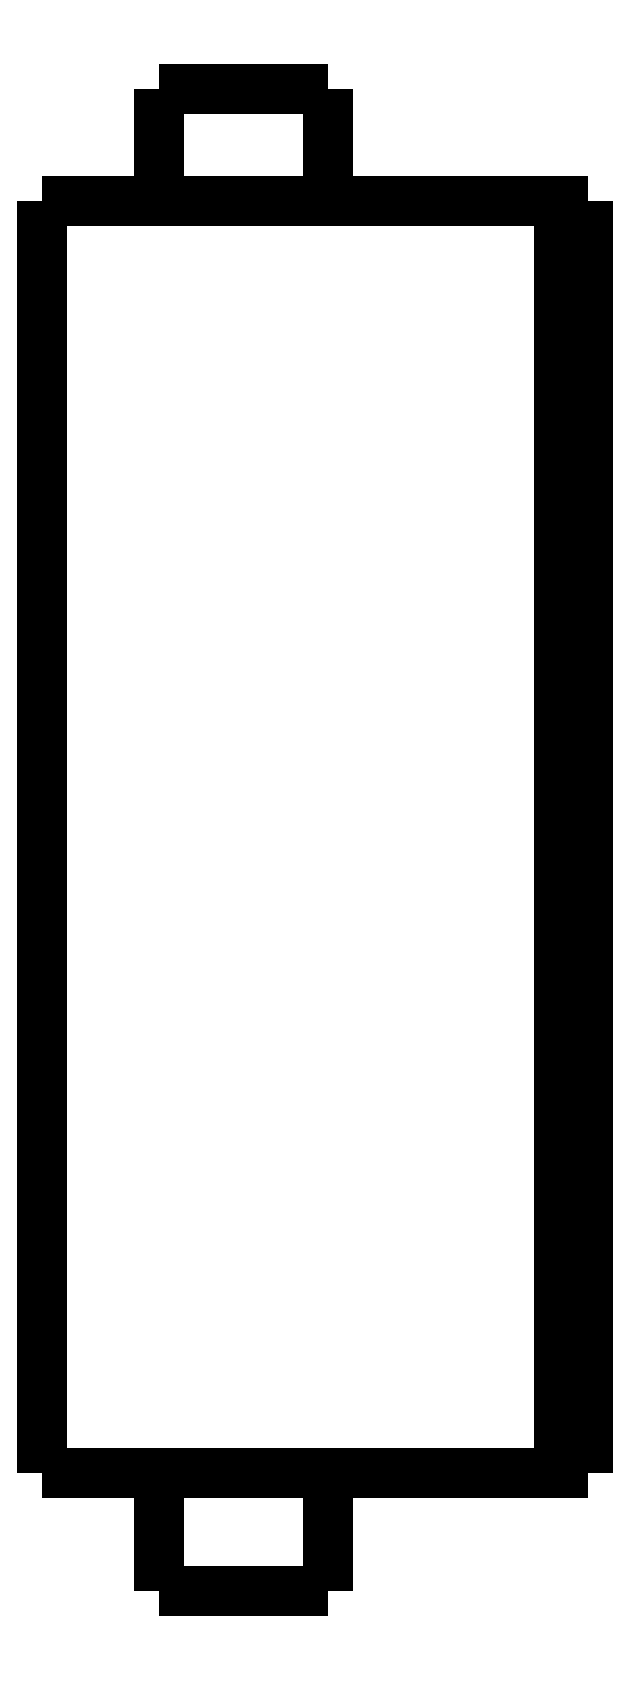
<metadata>
{"format":"dxf","ext":"dxf","renderer":"ezdxf+matplotlib","layout":"modelspace","background":"white","min_lineweight":24,"dpi":150}
</metadata>
<code>
0
SECTION
2
ENTITIES
0
LWPOLYLINE
8
0
90
51
70
0
10
0
20
48.4
10
0
20
47.51
10
0
20
46.63
10
0
20
45.74
10
0
20
44.86
10
0
20
43.97
10
0
20
43.08
10
0
20
42.2
10
0
20
41.31
10
0
20
40.43
10
0
20
39.54
10
0
20
38.65
10
0
20
37.77
10
0
20
36.88
10
0
20
36
10
0
20
35.11
10
0
20
34.22
10
0
20
33.34
10
0
20
32.45
10
0
20
31.57
10
0
20
30.68
10
0
20
29.79
10
0
20
28.91
10
0
20
28.02
10
0
20
27.14
10
0
20
26.25
10
0
20
25.36
10
0
20
24.48
10
0
20
23.59
10
0
20
22.71
10
0
20
21.82
10
0
20
20.93
10
0
20
20.05
10
0
20
19.16
10
0
20
18.28
10
0
20
17.39
10
0
20
16.5
10
0
20
15.62
10
0
20
14.73
10
0
20
13.85
10
0
20
12.96
10
0
20
12.07
10
0
20
11.19
10
0
20
10.3
10
0
20
9.416
10
0
20
8.53
10
0
20
7.644
10
0
20
6.758
10
0
20
5.872
10
0
20
4.986
10
0
20
4.1
0
LWPOLYLINE
8
0
90
51
70
0
10
4.05
20
4.1
10
4.05
20
4.018
10
4.05
20
3.936
10
4.05
20
3.854
10
4.05
20
3.772
10
4.05
20
3.69
10
4.05
20
3.608
10
4.05
20
3.526
10
4.05
20
3.444
10
4.05
20
3.362
10
4.05
20
3.28
10
4.05
20
3.198
10
4.05
20
3.116
10
4.05
20
3.034
10
4.05
20
2.952
10
4.05
20
2.87
10
4.05
20
2.788
10
4.05
20
2.706
10
4.05
20
2.624
10
4.05
20
2.542
10
4.05
20
2.46
10
4.05
20
2.378
10
4.05
20
2.296
10
4.05
20
2.214
10
4.05
20
2.132
10
4.05
20
2.05
10
4.05
20
1.968
10
4.05
20
1.886
10
4.05
20
1.804
10
4.05
20
1.722
10
4.05
20
1.64
10
4.05
20
1.558
10
4.05
20
1.476
10
4.05
20
1.394
10
4.05
20
1.312
10
4.05
20
1.23
10
4.05
20
1.148
10
4.05
20
1.066
10
4.05
20
0.984
10
4.05
20
0.902
10
4.05
20
0.82
10
4.05
20
0.738
10
4.05
20
0.656
10
4.05
20
0.574
10
4.05
20
0.492
10
4.05
20
0.41
10
4.05
20
0.328
10
4.05
20
0.246
10
4.05
20
0.164
10
4.05
20
0.082
10
4.05
20
0
0
LWPOLYLINE
8
0
90
51
70
0
10
9.95
20
4.1
10
9.95
20
4.018
10
9.95
20
3.936
10
9.95
20
3.854
10
9.95
20
3.772
10
9.95
20
3.69
10
9.95
20
3.608
10
9.95
20
3.526
10
9.95
20
3.444
10
9.95
20
3.362
10
9.95
20
3.28
10
9.95
20
3.198
10
9.95
20
3.116
10
9.95
20
3.034
10
9.95
20
2.952
10
9.95
20
2.87
10
9.95
20
2.788
10
9.95
20
2.706
10
9.95
20
2.624
10
9.95
20
2.542
10
9.95
20
2.46
10
9.95
20
2.378
10
9.95
20
2.296
10
9.95
20
2.214
10
9.95
20
2.132
10
9.95
20
2.05
10
9.95
20
1.968
10
9.95
20
1.886
10
9.95
20
1.804
10
9.95
20
1.722
10
9.95
20
1.64
10
9.95
20
1.558
10
9.95
20
1.476
10
9.95
20
1.394
10
9.95
20
1.312
10
9.95
20
1.23
10
9.95
20
1.148
10
9.95
20
1.066
10
9.95
20
0.984
10
9.95
20
0.902
10
9.95
20
0.82
10
9.95
20
0.738
10
9.95
20
0.656
10
9.95
20
0.574
10
9.95
20
0.492
10
9.95
20
0.41
10
9.95
20
0.328
10
9.95
20
0.246
10
9.95
20
0.164
10
9.95
20
0.082
10
9.95
20
0
0
LWPOLYLINE
8
0
90
51
70
0
10
4.05
20
52.3
10
4.05
20
52.22
10
4.05
20
52.14
10
4.05
20
52.07
10
4.05
20
51.99
10
4.05
20
51.91
10
4.05
20
51.83
10
4.05
20
51.75
10
4.05
20
51.68
10
4.05
20
51.6
10
4.05
20
51.52
10
4.05
20
51.44
10
4.05
20
51.36
10
4.05
20
51.29
10
4.05
20
51.21
10
4.05
20
51.13
10
4.05
20
51.05
10
4.05
20
50.97
10
4.05
20
50.9
10
4.05
20
50.82
10
4.05
20
50.74
10
4.05
20
50.66
10
4.05
20
50.58
10
4.05
20
50.51
10
4.05
20
50.43
10
4.05
20
50.35
10
4.05
20
50.27
10
4.05
20
50.19
10
4.05
20
50.12
10
4.05
20
50.04
10
4.05
20
49.96
10
4.05
20
49.88
10
4.05
20
49.8
10
4.05
20
49.73
10
4.05
20
49.65
10
4.05
20
49.57
10
4.05
20
49.49
10
4.05
20
49.41
10
4.05
20
49.34
10
4.05
20
49.26
10
4.05
20
49.18
10
4.05
20
49.1
10
4.05
20
49.02
10
4.05
20
48.95
10
4.05
20
48.87
10
4.05
20
48.79
10
4.05
20
48.71
10
4.05
20
48.63
10
4.05
20
48.56
10
4.05
20
48.48
10
4.05
20
48.4
0
LWPOLYLINE
8
0
90
51
70
0
10
9.95
20
52.3
10
9.95
20
52.22
10
9.95
20
52.14
10
9.95
20
52.07
10
9.95
20
51.99
10
9.95
20
51.91
10
9.95
20
51.83
10
9.95
20
51.75
10
9.95
20
51.68
10
9.95
20
51.6
10
9.95
20
51.52
10
9.95
20
51.44
10
9.95
20
51.36
10
9.95
20
51.29
10
9.95
20
51.21
10
9.95
20
51.13
10
9.95
20
51.05
10
9.95
20
50.97
10
9.95
20
50.9
10
9.95
20
50.82
10
9.95
20
50.74
10
9.95
20
50.66
10
9.95
20
50.58
10
9.95
20
50.51
10
9.95
20
50.43
10
9.95
20
50.35
10
9.95
20
50.27
10
9.95
20
50.19
10
9.95
20
50.12
10
9.95
20
50.04
10
9.95
20
49.96
10
9.95
20
49.88
10
9.95
20
49.8
10
9.95
20
49.73
10
9.95
20
49.65
10
9.95
20
49.57
10
9.95
20
49.49
10
9.95
20
49.41
10
9.95
20
49.34
10
9.95
20
49.26
10
9.95
20
49.18
10
9.95
20
49.1
10
9.95
20
49.02
10
9.95
20
48.95
10
9.95
20
48.87
10
9.95
20
48.79
10
9.95
20
48.71
10
9.95
20
48.63
10
9.95
20
48.56
10
9.95
20
48.48
10
9.95
20
48.4
0
LWPOLYLINE
8
0
90
51
70
0
10
0
20
48.4
10
0.03748
20
48.4
10
0.07495
20
48.4
10
0.1124
20
48.4
10
0.1814
20
48.4
10
0.2924
20
48.4
10
0.4034
20
48.4
10
0.5144
20
48.4
10
0.6848
20
48.4
10
0.8651
20
48.4
10
1.045
20
48.4
10
1.243
20
48.4
10
1.486
20
48.4
10
1.729
20
48.4
10
1.971
20
48.4
10
2.252
20
48.4
10
2.548
20
48.4
10
2.844
20
48.4
10
3.145
20
48.4
10
3.483
20
48.4
10
3.82
20
48.4
10
4.158
20
48.4
10
4.512
20
48.4
10
4.878
20
48.4
10
5.245
20
48.4
10
5.611
20
48.4
10
5.993
20
48.4
10
6.374
20
48.4
10
6.755
20
48.4
10
7.137
20
48.4
10
7.518
20
48.4
10
7.9
20
48.4
10
8.281
20
48.4
10
8.651
20
48.4
10
9.018
20
48.4
10
9.385
20
48.4
10
9.745
20
48.4
10
10.08
20
48.4
10
10.42
20
48.4
10
10.76
20
48.4
10
11.07
20
48.4
10
11.37
20
48.4
10
11.67
20
48.4
10
11.96
20
48.4
10
12.2
20
48.4
10
12.45
20
48.4
10
12.69
20
48.4
10
12.9
20
48.4
10
13.08
20
48.4
10
13.27
20
48.4
10
13.45
20
48.4
0
LWPOLYLINE
8
0
90
51
70
0
10
0
20
4.1
10
0.03748
20
4.1
10
0.07495
20
4.1
10
0.1124
20
4.1
10
0.1814
20
4.1
10
0.2924
20
4.1
10
0.4034
20
4.1
10
0.5144
20
4.1
10
0.6848
20
4.1
10
0.8651
20
4.1
10
1.045
20
4.1
10
1.243
20
4.1
10
1.486
20
4.1
10
1.729
20
4.1
10
1.971
20
4.1
10
2.252
20
4.1
10
2.548
20
4.1
10
2.844
20
4.1
10
3.145
20
4.1
10
3.483
20
4.1
10
3.82
20
4.1
10
4.158
20
4.1
10
4.512
20
4.1
10
4.878
20
4.1
10
5.245
20
4.1
10
5.611
20
4.1
10
5.993
20
4.1
10
6.374
20
4.1
10
6.755
20
4.1
10
7.137
20
4.1
10
7.518
20
4.1
10
7.9
20
4.1
10
8.281
20
4.1
10
8.651
20
4.1
10
9.018
20
4.1
10
9.385
20
4.1
10
9.745
20
4.1
10
10.08
20
4.1
10
10.42
20
4.1
10
10.76
20
4.1
10
11.07
20
4.1
10
11.37
20
4.1
10
11.67
20
4.1
10
11.96
20
4.1
10
12.2
20
4.1
10
12.45
20
4.1
10
12.69
20
4.1
10
12.9
20
4.1
10
13.08
20
4.1
10
13.27
20
4.1
10
13.45
20
4.1
0
LWPOLYLINE
8
0
90
51
70
0
10
19
20
48.4
10
19
20
47.51
10
19
20
46.63
10
19
20
45.74
10
19
20
44.86
10
19
20
43.97
10
19
20
43.08
10
19
20
42.2
10
19
20
41.31
10
19
20
40.43
10
19
20
39.54
10
19
20
38.65
10
19
20
37.77
10
19
20
36.88
10
19
20
36
10
19
20
35.11
10
19
20
34.22
10
19
20
33.34
10
19
20
32.45
10
19
20
31.57
10
19
20
30.68
10
19
20
29.79
10
19
20
28.91
10
19
20
28.02
10
19
20
27.14
10
19
20
26.25
10
19
20
25.36
10
19
20
24.48
10
19
20
23.59
10
19
20
22.71
10
19
20
21.82
10
19
20
20.93
10
19
20
20.05
10
19
20
19.16
10
19
20
18.28
10
19
20
17.39
10
19
20
16.5
10
19
20
15.62
10
19
20
14.73
10
19
20
13.85
10
19
20
12.96
10
19
20
12.07
10
19
20
11.19
10
19
20
10.3
10
19
20
9.416
10
19
20
8.53
10
19
20
7.644
10
19
20
6.758
10
19
20
5.872
10
19
20
4.986
10
19
20
4.1
0
LWPOLYLINE
8
0
90
51
70
0
10
15.29
20
4.1
10
15.35
20
4.1
10
15.4
20
4.1
10
15.45
20
4.1
10
15.51
20
4.1
10
15.56
20
4.1
10
15.62
20
4.1
10
15.67
20
4.1
10
15.72
20
4.1
10
15.78
20
4.1
10
15.83
20
4.1
10
15.89
20
4.1
10
15.94
20
4.1
10
16
20
4.1
10
16.05
20
4.1
10
16.1
20
4.1
10
16.16
20
4.1
10
16.21
20
4.1
10
16.27
20
4.1
10
16.32
20
4.1
10
16.37
20
4.1
10
16.43
20
4.1
10
16.48
20
4.1
10
16.54
20
4.1
10
16.59
20
4.1
10
16.65
20
4.1
10
16.7
20
4.1
10
16.75
20
4.1
10
16.81
20
4.1
10
16.86
20
4.1
10
16.92
20
4.1
10
16.97
20
4.1
10
17.02
20
4.1
10
17.08
20
4.1
10
17.13
20
4.1
10
17.19
20
4.1
10
17.24
20
4.1
10
17.3
20
4.1
10
17.35
20
4.1
10
17.4
20
4.1
10
17.46
20
4.1
10
17.51
20
4.1
10
17.57
20
4.1
10
17.62
20
4.1
10
17.67
20
4.1
10
17.73
20
4.1
10
17.78
20
4.1
10
17.84
20
4.1
10
17.89
20
4.1
10
17.95
20
4.1
10
18
20
4.1
0
LWPOLYLINE
8
0
90
51
70
0
10
18
20
4.1
10
18
20
4.986
10
18
20
5.872
10
18
20
6.758
10
18
20
7.644
10
18
20
8.53
10
18
20
9.416
10
18
20
10.3
10
18
20
11.19
10
18
20
12.07
10
18
20
12.96
10
18
20
13.85
10
18
20
14.73
10
18
20
15.62
10
18
20
16.5
10
18
20
17.39
10
18
20
18.28
10
18
20
19.16
10
18
20
20.05
10
18
20
20.93
10
18
20
21.82
10
18
20
22.71
10
18
20
23.59
10
18
20
24.48
10
18
20
25.36
10
18
20
26.25
10
18
20
27.14
10
18
20
28.02
10
18
20
28.91
10
18
20
29.79
10
18
20
30.68
10
18
20
31.57
10
18
20
32.45
10
18
20
33.34
10
18
20
34.22
10
18
20
35.11
10
18
20
36
10
18
20
36.88
10
18
20
37.77
10
18
20
38.65
10
18
20
39.54
10
18
20
40.43
10
18
20
41.31
10
18
20
42.2
10
18
20
43.08
10
18
20
43.97
10
18
20
44.86
10
18
20
45.74
10
18
20
46.63
10
18
20
47.51
10
18
20
48.4
0
LWPOLYLINE
8
0
90
51
70
0
10
15.29
20
48.4
10
15.35
20
48.4
10
15.4
20
48.4
10
15.45
20
48.4
10
15.51
20
48.4
10
15.56
20
48.4
10
15.62
20
48.4
10
15.67
20
48.4
10
15.72
20
48.4
10
15.78
20
48.4
10
15.83
20
48.4
10
15.89
20
48.4
10
15.94
20
48.4
10
16
20
48.4
10
16.05
20
48.4
10
16.1
20
48.4
10
16.16
20
48.4
10
16.21
20
48.4
10
16.27
20
48.4
10
16.32
20
48.4
10
16.37
20
48.4
10
16.43
20
48.4
10
16.48
20
48.4
10
16.54
20
48.4
10
16.59
20
48.4
10
16.65
20
48.4
10
16.7
20
48.4
10
16.75
20
48.4
10
16.81
20
48.4
10
16.86
20
48.4
10
16.92
20
48.4
10
16.97
20
48.4
10
17.02
20
48.4
10
17.08
20
48.4
10
17.13
20
48.4
10
17.19
20
48.4
10
17.24
20
48.4
10
17.3
20
48.4
10
17.35
20
48.4
10
17.4
20
48.4
10
17.46
20
48.4
10
17.51
20
48.4
10
17.57
20
48.4
10
17.62
20
48.4
10
17.67
20
48.4
10
17.73
20
48.4
10
17.78
20
48.4
10
17.84
20
48.4
10
17.89
20
48.4
10
17.95
20
48.4
10
18
20
48.4
0
LWPOLYLINE
8
0
90
51
70
0
10
13.45
20
48.4
10
13.47
20
48.4
10
13.49
20
48.4
10
13.51
20
48.4
10
13.53
20
48.4
10
13.55
20
48.4
10
13.58
20
48.4
10
13.6
20
48.4
10
13.63
20
48.4
10
13.65
20
48.4
10
13.68
20
48.4
10
13.71
20
48.4
10
13.74
20
48.4
10
13.77
20
48.4
10
13.8
20
48.4
10
13.83
20
48.4
10
13.86
20
48.4
10
13.9
20
48.4
10
13.93
20
48.4
10
13.96
20
48.4
10
14
20
48.4
10
14.04
20
48.4
10
14.07
20
48.4
10
14.11
20
48.4
10
14.15
20
48.4
10
14.19
20
48.4
10
14.23
20
48.4
10
14.27
20
48.4
10
14.31
20
48.4
10
14.35
20
48.4
10
14.39
20
48.4
10
14.43
20
48.4
10
14.47
20
48.4
10
14.52
20
48.4
10
14.56
20
48.4
10
14.6
20
48.4
10
14.65
20
48.4
10
14.69
20
48.4
10
14.74
20
48.4
10
14.78
20
48.4
10
14.83
20
48.4
10
14.87
20
48.4
10
14.92
20
48.4
10
14.97
20
48.4
10
15.01
20
48.4
10
15.06
20
48.4
10
15.1
20
48.4
10
15.15
20
48.4
10
15.2
20
48.4
10
15.24
20
48.4
10
15.29
20
48.4
0
LWPOLYLINE
8
0
90
51
70
0
10
18
20
48.4
10
18.02
20
48.4
10
18.04
20
48.4
10
18.06
20
48.4
10
18.08
20
48.4
10
18.1
20
48.4
10
18.12
20
48.4
10
18.14
20
48.4
10
18.16
20
48.4
10
18.18
20
48.4
10
18.2
20
48.4
10
18.22
20
48.4
10
18.24
20
48.4
10
18.26
20
48.4
10
18.28
20
48.4
10
18.3
20
48.4
10
18.32
20
48.4
10
18.34
20
48.4
10
18.36
20
48.4
10
18.38
20
48.4
10
18.4
20
48.4
10
18.42
20
48.4
10
18.44
20
48.4
10
18.46
20
48.4
10
18.48
20
48.4
10
18.5
20
48.4
10
18.52
20
48.4
10
18.54
20
48.4
10
18.56
20
48.4
10
18.58
20
48.4
10
18.6
20
48.4
10
18.62
20
48.4
10
18.64
20
48.4
10
18.66
20
48.4
10
18.68
20
48.4
10
18.7
20
48.4
10
18.72
20
48.4
10
18.74
20
48.4
10
18.76
20
48.4
10
18.78
20
48.4
10
18.8
20
48.4
10
18.82
20
48.4
10
18.84
20
48.4
10
18.86
20
48.4
10
18.88
20
48.4
10
18.9
20
48.4
10
18.92
20
48.4
10
18.94
20
48.4
10
18.96
20
48.4
10
18.98
20
48.4
10
19
20
48.4
0
LWPOLYLINE
8
0
90
51
70
0
10
19
20
4.1
10
18.98
20
4.1
10
18.96
20
4.1
10
18.94
20
4.1
10
18.92
20
4.1
10
18.9
20
4.1
10
18.88
20
4.1
10
18.86
20
4.1
10
18.84
20
4.1
10
18.82
20
4.1
10
18.8
20
4.1
10
18.78
20
4.1
10
18.76
20
4.1
10
18.74
20
4.1
10
18.72
20
4.1
10
18.7
20
4.1
10
18.68
20
4.1
10
18.66
20
4.1
10
18.64
20
4.1
10
18.62
20
4.1
10
18.6
20
4.1
10
18.58
20
4.1
10
18.56
20
4.1
10
18.54
20
4.1
10
18.52
20
4.1
10
18.5
20
4.1
10
18.48
20
4.1
10
18.46
20
4.1
10
18.44
20
4.1
10
18.42
20
4.1
10
18.4
20
4.1
10
18.38
20
4.1
10
18.36
20
4.1
10
18.34
20
4.1
10
18.32
20
4.1
10
18.3
20
4.1
10
18.28
20
4.1
10
18.26
20
4.1
10
18.24
20
4.1
10
18.22
20
4.1
10
18.2
20
4.1
10
18.18
20
4.1
10
18.16
20
4.1
10
18.14
20
4.1
10
18.12
20
4.1
10
18.1
20
4.1
10
18.08
20
4.1
10
18.06
20
4.1
10
18.04
20
4.1
10
18.02
20
4.1
10
18
20
4.1
0
LWPOLYLINE
8
0
90
51
70
0
10
15.29
20
4.1
10
15.24
20
4.1
10
15.2
20
4.1
10
15.15
20
4.1
10
15.1
20
4.1
10
15.06
20
4.1
10
15.01
20
4.1
10
14.97
20
4.1
10
14.92
20
4.1
10
14.87
20
4.1
10
14.83
20
4.1
10
14.78
20
4.1
10
14.74
20
4.1
10
14.69
20
4.1
10
14.65
20
4.1
10
14.6
20
4.1
10
14.56
20
4.1
10
14.52
20
4.1
10
14.47
20
4.1
10
14.43
20
4.1
10
14.39
20
4.1
10
14.35
20
4.1
10
14.31
20
4.1
10
14.27
20
4.1
10
14.23
20
4.1
10
14.19
20
4.1
10
14.15
20
4.1
10
14.11
20
4.1
10
14.07
20
4.1
10
14.04
20
4.1
10
14
20
4.1
10
13.96
20
4.1
10
13.93
20
4.1
10
13.9
20
4.1
10
13.86
20
4.1
10
13.83
20
4.1
10
13.8
20
4.1
10
13.77
20
4.1
10
13.74
20
4.1
10
13.71
20
4.1
10
13.68
20
4.1
10
13.65
20
4.1
10
13.63
20
4.1
10
13.6
20
4.1
10
13.58
20
4.1
10
13.55
20
4.1
10
13.53
20
4.1
10
13.51
20
4.1
10
13.49
20
4.1
10
13.47
20
4.1
10
13.45
20
4.1
0
LWPOLYLINE
8
0
90
51
70
0
10
9.95
20
0
10
9.929
20
0
10
9.909
20
0
10
9.888
20
0
10
9.85
20
0
10
9.789
20
0
10
9.728
20
0
10
9.667
20
0
10
9.574
20
0
10
9.475
20
0
10
9.377
20
0
10
9.269
20
0
10
9.138
20
0
10
9.007
20
0
10
8.877
20
0
10
8.727
20
0
10
8.571
20
0
10
8.414
20
0
10
8.255
20
0
10
8.08
20
0
10
7.906
20
0
10
7.731
20
0
10
7.551
20
0
10
7.368
20
0
10
7.184
20
0
10
7
20
0
10
6.816
20
0
10
6.632
20
0
10
6.449
20
0
10
6.269
20
0
10
6.094
20
0
10
5.92
20
0
10
5.745
20
0
10
5.586
20
0
10
5.429
20
0
10
5.273
20
0
10
5.123
20
0
10
4.993
20
0
10
4.862
20
0
10
4.731
20
0
10
4.623
20
0
10
4.525
20
0
10
4.426
20
0
10
4.333
20
0
10
4.272
20
0
10
4.211
20
0
10
4.15
20
0
10
4.112
20
0
10
4.091
20
0
10
4.071
20
0
10
4.05
20
0
0
LWPOLYLINE
8
0
90
51
70
0
10
9.95
20
52.3
10
9.929
20
52.3
10
9.909
20
52.3
10
9.888
20
52.3
10
9.85
20
52.3
10
9.789
20
52.3
10
9.728
20
52.3
10
9.667
20
52.3
10
9.574
20
52.3
10
9.475
20
52.3
10
9.377
20
52.3
10
9.269
20
52.3
10
9.138
20
52.3
10
9.007
20
52.3
10
8.877
20
52.3
10
8.727
20
52.3
10
8.571
20
52.3
10
8.414
20
52.3
10
8.255
20
52.3
10
8.08
20
52.3
10
7.906
20
52.3
10
7.731
20
52.3
10
7.551
20
52.3
10
7.368
20
52.3
10
7.184
20
52.3
10
7
20
52.3
10
6.816
20
52.3
10
6.632
20
52.3
10
6.449
20
52.3
10
6.269
20
52.3
10
6.094
20
52.3
10
5.92
20
52.3
10
5.745
20
52.3
10
5.586
20
52.3
10
5.429
20
52.3
10
5.273
20
52.3
10
5.123
20
52.3
10
4.993
20
52.3
10
4.862
20
52.3
10
4.731
20
52.3
10
4.623
20
52.3
10
4.525
20
52.3
10
4.426
20
52.3
10
4.333
20
52.3
10
4.272
20
52.3
10
4.211
20
52.3
10
4.15
20
52.3
10
4.112
20
52.3
10
4.091
20
52.3
10
4.071
20
52.3
10
4.05
20
52.3
0
ENDSEC
0
EOF

</code>
